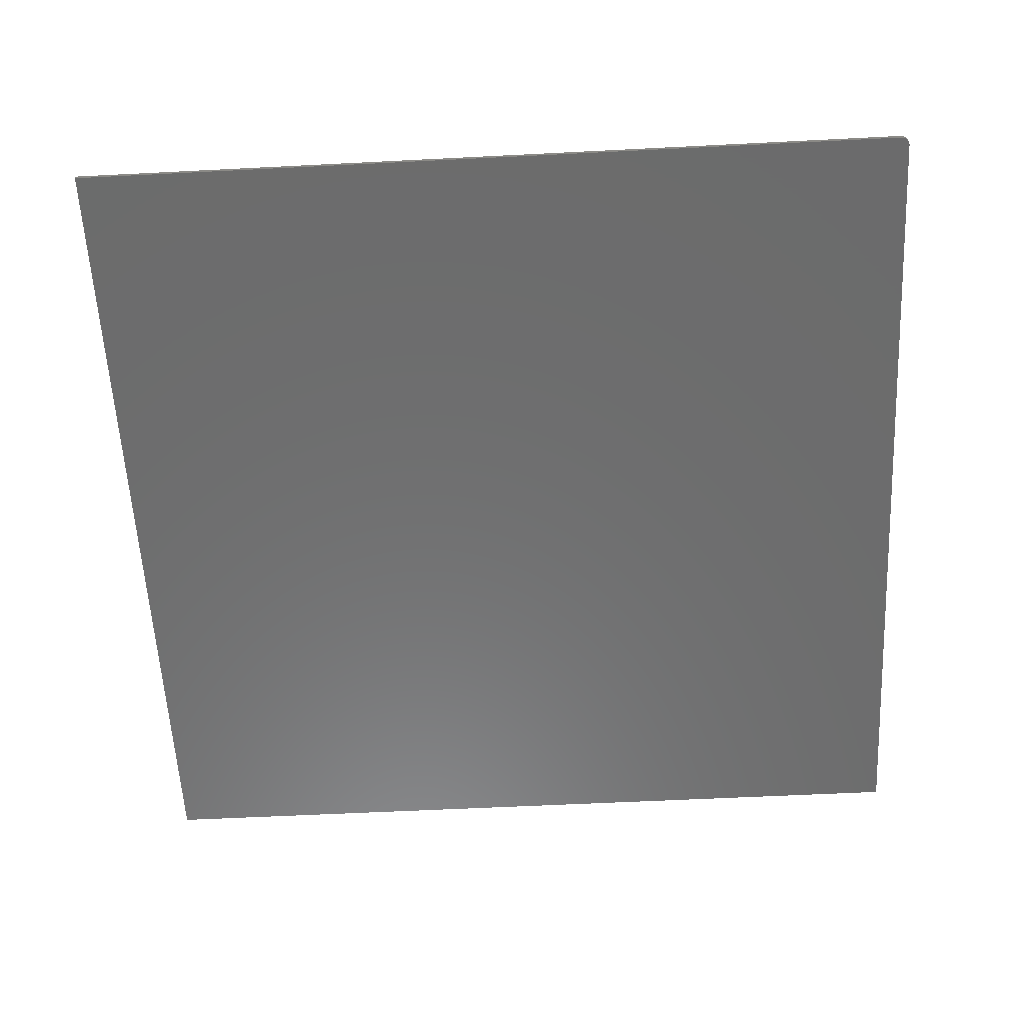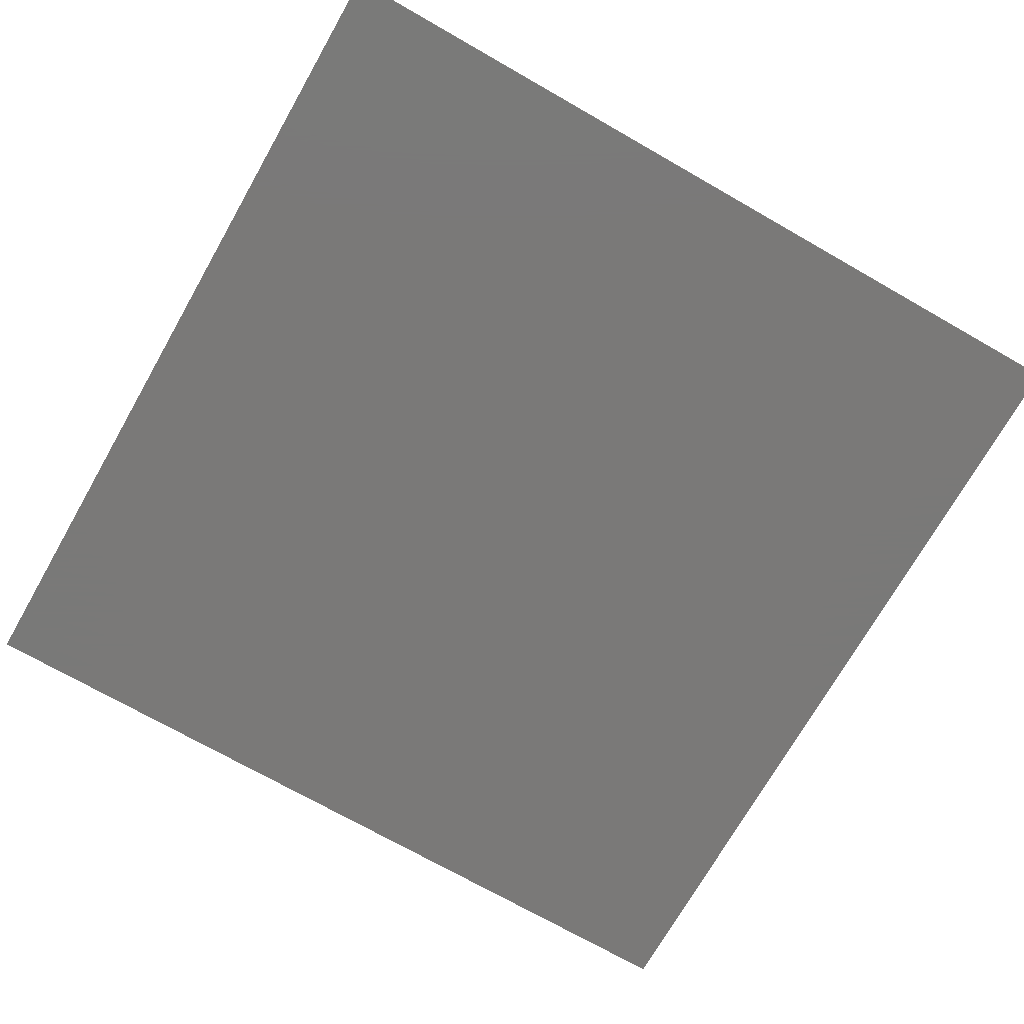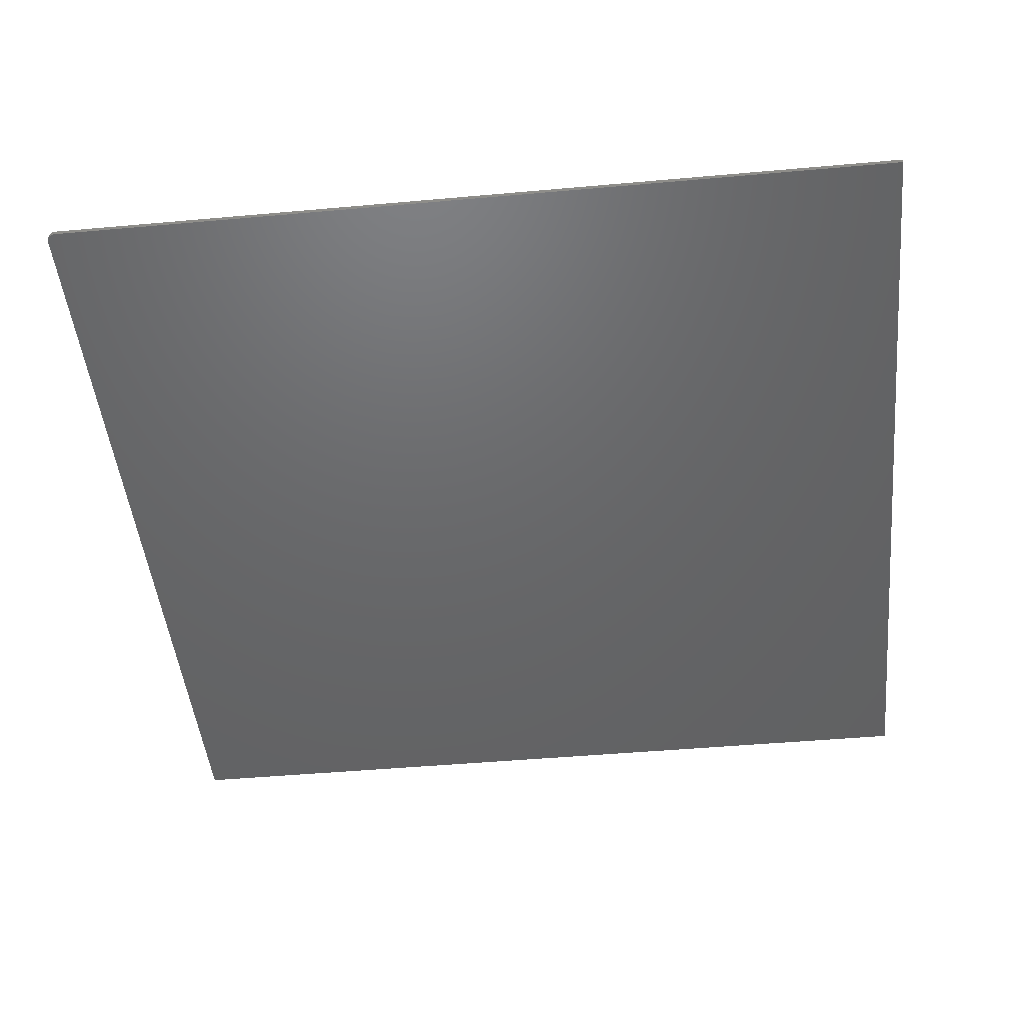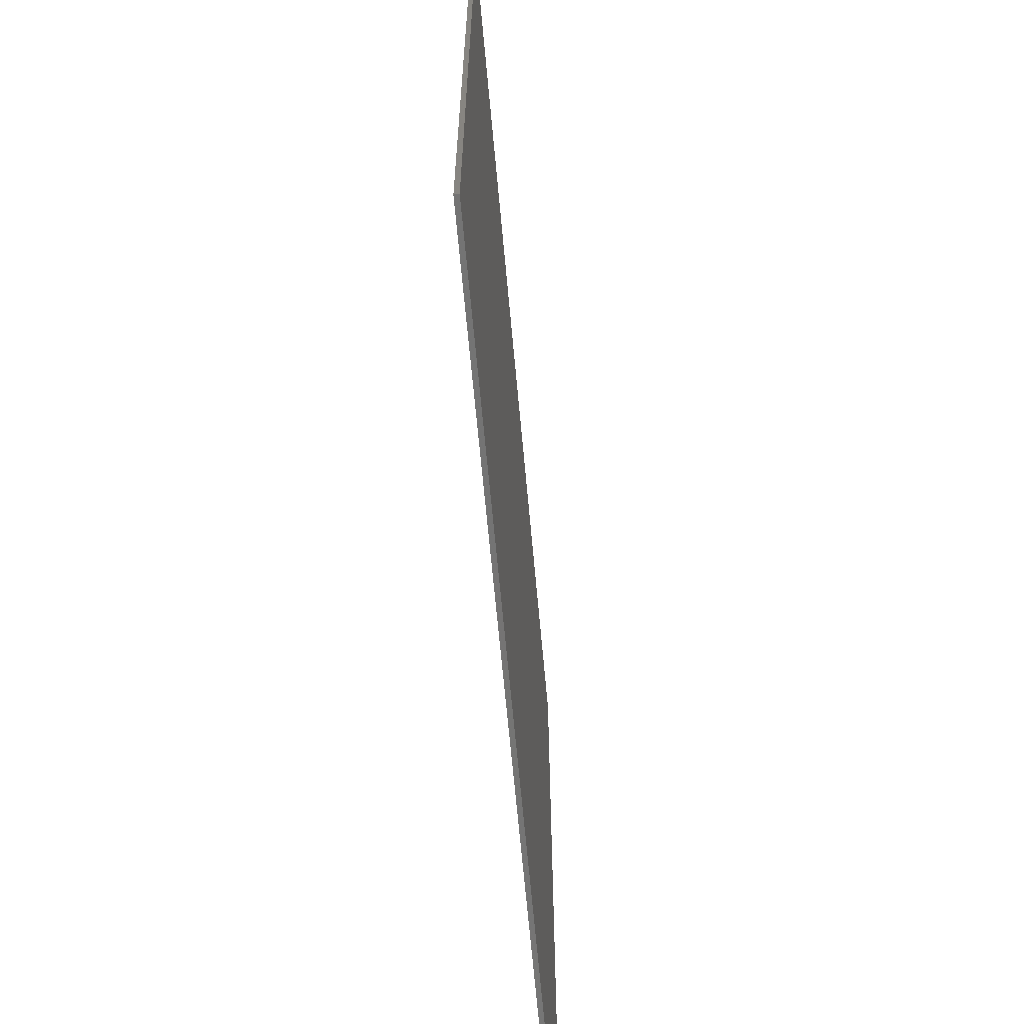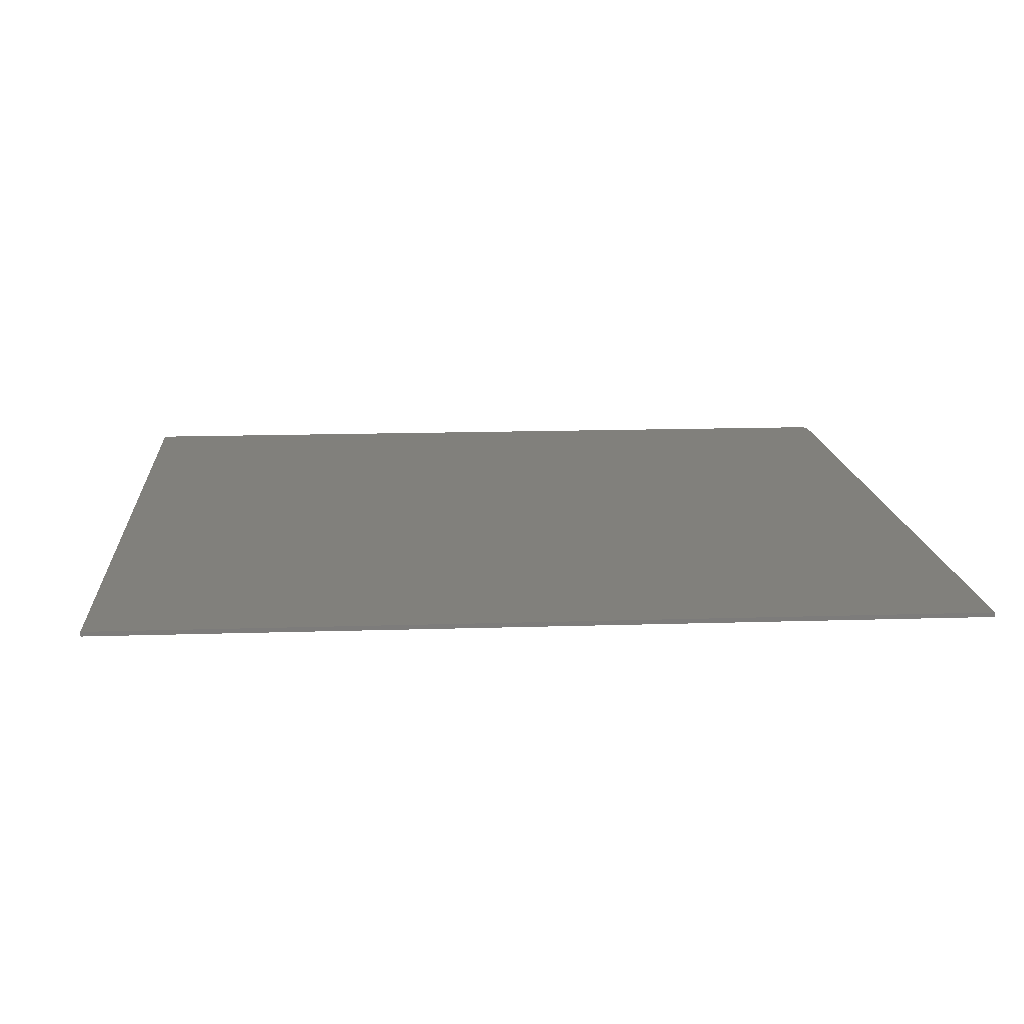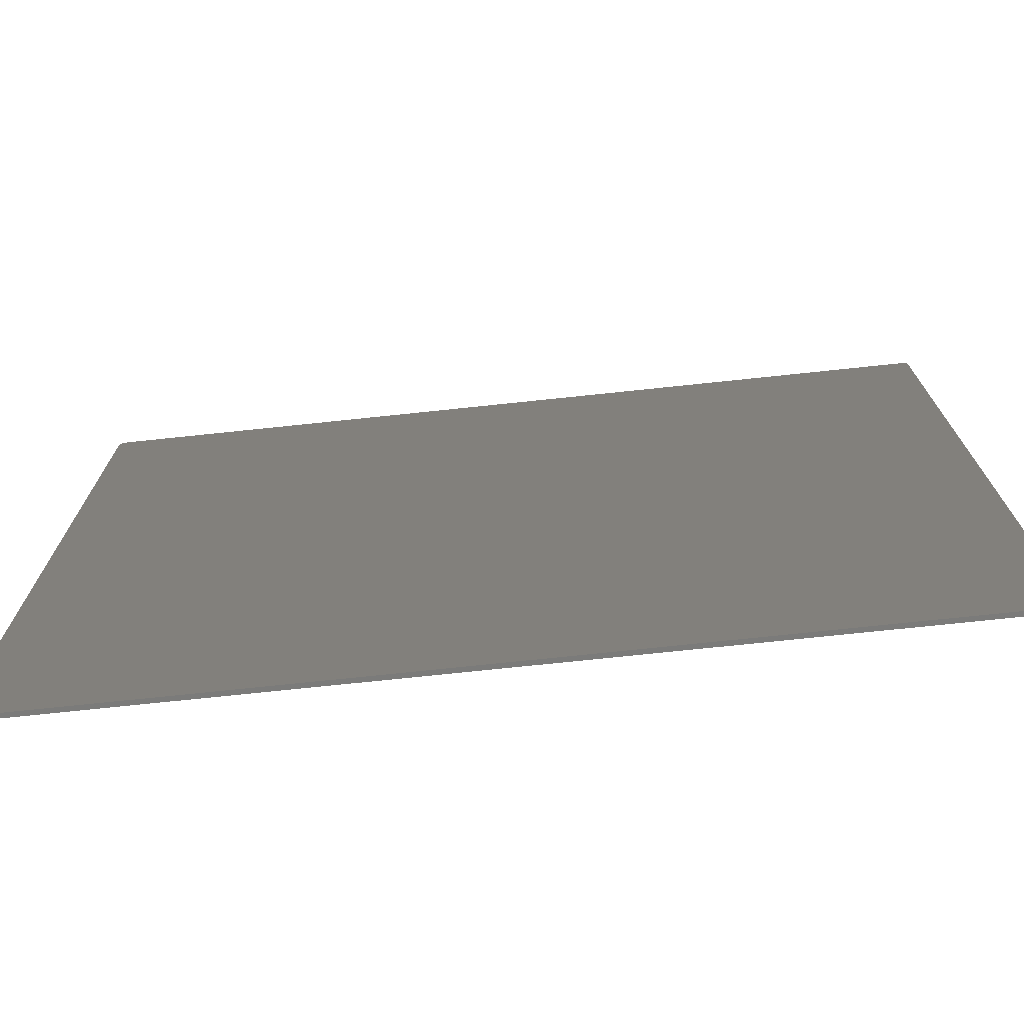
<metadata>
{"format":"stl","ext":"stl","renderer":"f3d","projection":"perspective","resolution":1024,"background":"white","views":[{"elev":-58.3,"azim":-177.0,"up":"+Z"},{"elev":-72.3,"azim":-119.7,"up":"+Z"},{"elev":-47.1,"azim":-84.2,"up":"+Z"},{"elev":-66.7,"azim":-84.8,"up":"+Y"},{"elev":14.2,"azim":85.9,"up":"+Z"},{"elev":-74.3,"azim":6.0,"up":"+Y"}]}
</metadata>
<code>
# stl→obj: 24 verts, 44 faces
v -0.7344 0.75 0.007812
v -0.7374 0.7497 0.007812
v -0.7404 0.7488 0.007812
v 0.75 0.75 0.007812
v -0.7431 0.7474 0.007812
v -0.7454 0.7454 0.007812
v -0.7474 0.7431 0.007812
v -0.7488 0.7404 0.007812
v -0.7497 0.7374 0.007812
v -0.75 0.7344 0.007812
v -0.75 -0.75 0.007812
v 0.75 -0.75 0.007812
v -0.7404 0.7488 0
v -0.7374 0.7497 0
v -0.7344 0.75 0
v 0.75 0.75 0
v 0.75 -0.75 0
v -0.75 -0.75 0
v -0.75 0.7344 0
v -0.7497 0.7374 0
v -0.7488 0.7404 0
v -0.7474 0.7431 0
v -0.7454 0.7454 0
v -0.7431 0.7474 0
f 1 2 3
f 4 1 3
f 4 3 5
f 4 5 6
f 4 6 7
f 4 7 8
f 4 8 9
f 4 9 10
f 4 10 11
f 4 11 12
f 13 14 15
f 16 17 18
f 16 18 19
f 16 19 20
f 16 20 21
f 16 21 22
f 16 22 23
f 16 23 24
f 16 24 13
f 16 13 15
f 10 19 11
f 11 19 18
f 4 16 1
f 1 16 15
f 19 10 20
f 20 10 9
f 20 9 21
f 21 9 8
f 21 8 22
f 22 8 7
f 22 7 23
f 23 7 6
f 23 6 24
f 24 6 5
f 24 5 13
f 13 5 3
f 13 3 14
f 14 3 2
f 14 2 15
f 15 2 1
f 12 17 4
f 4 17 16
f 11 18 12
f 12 18 17

</code>
